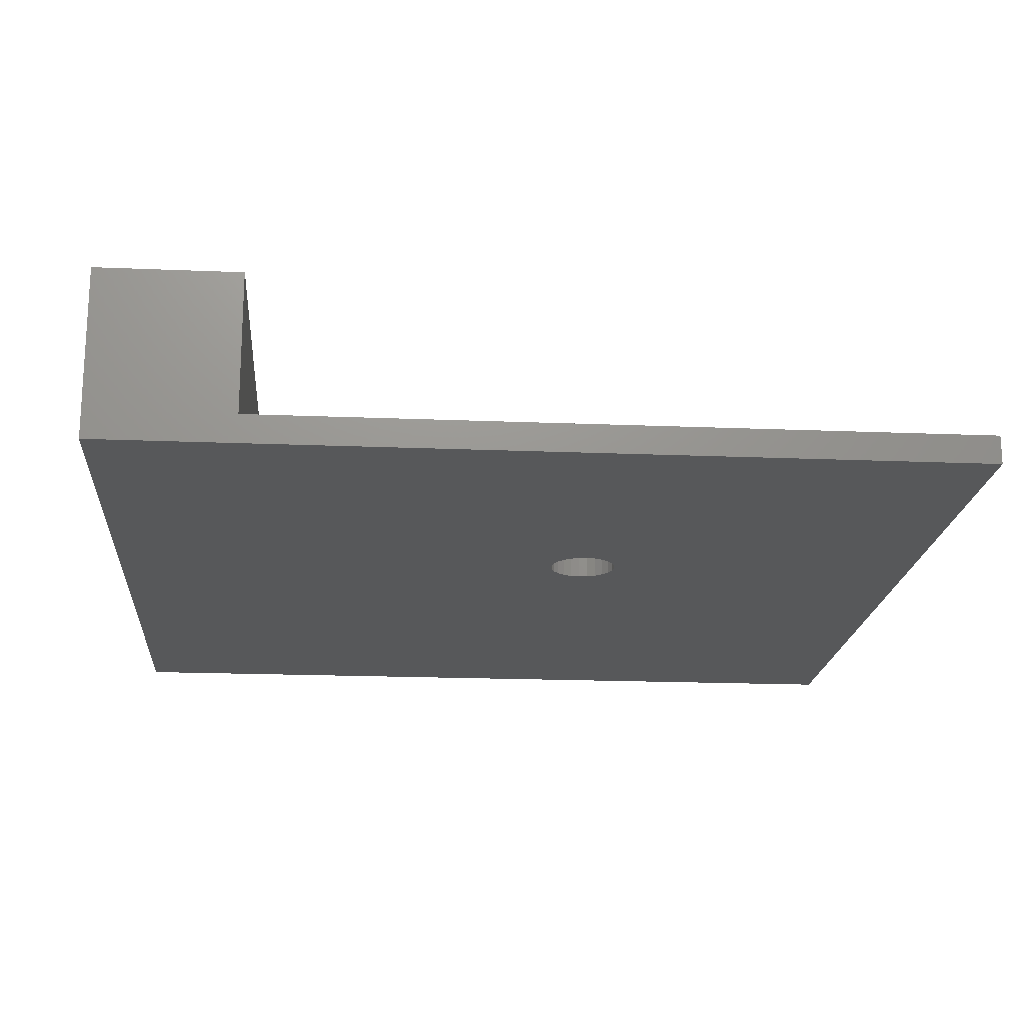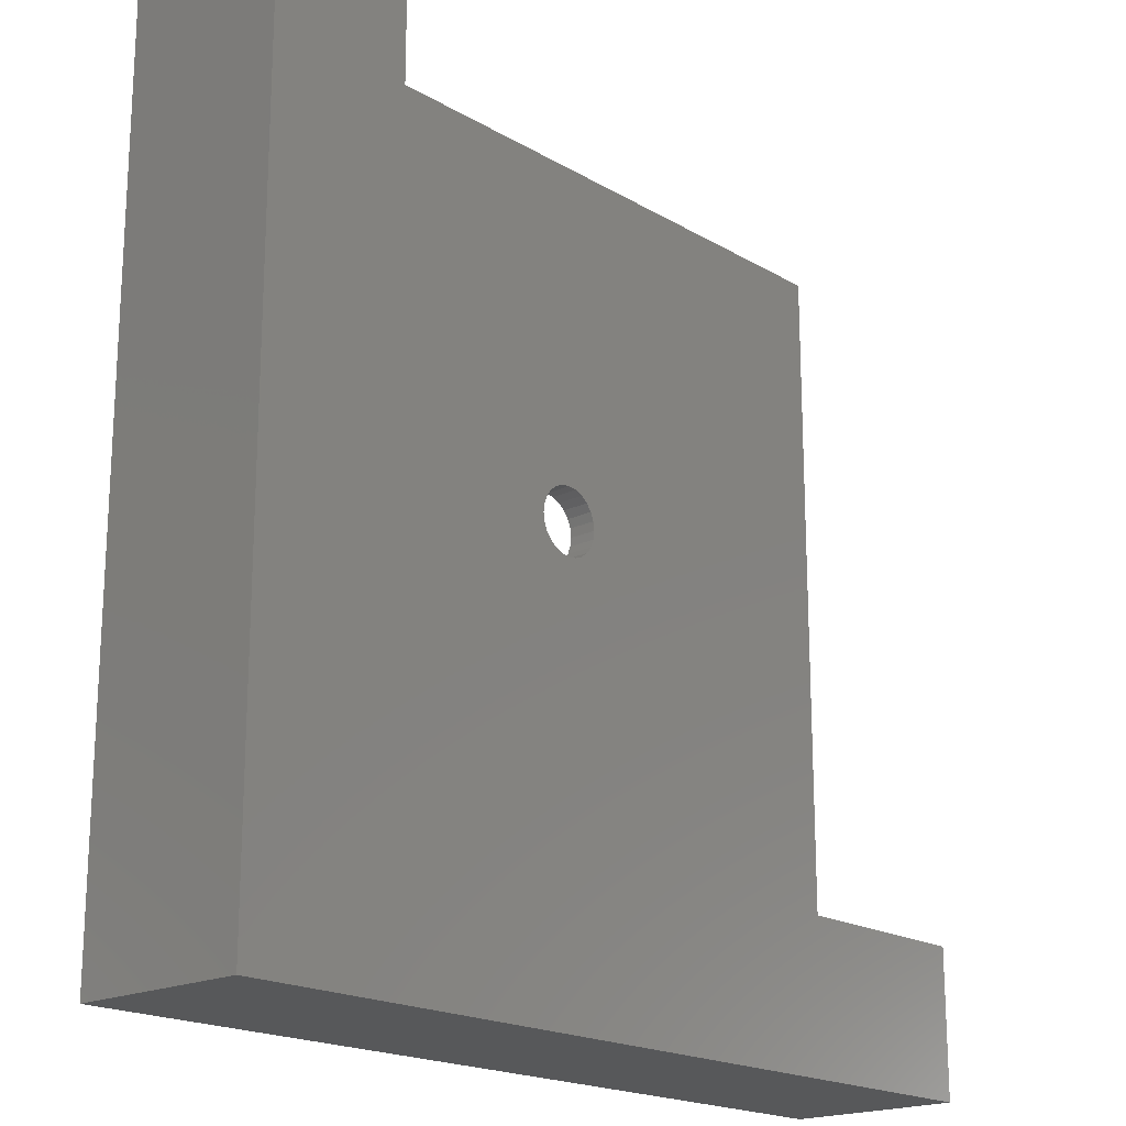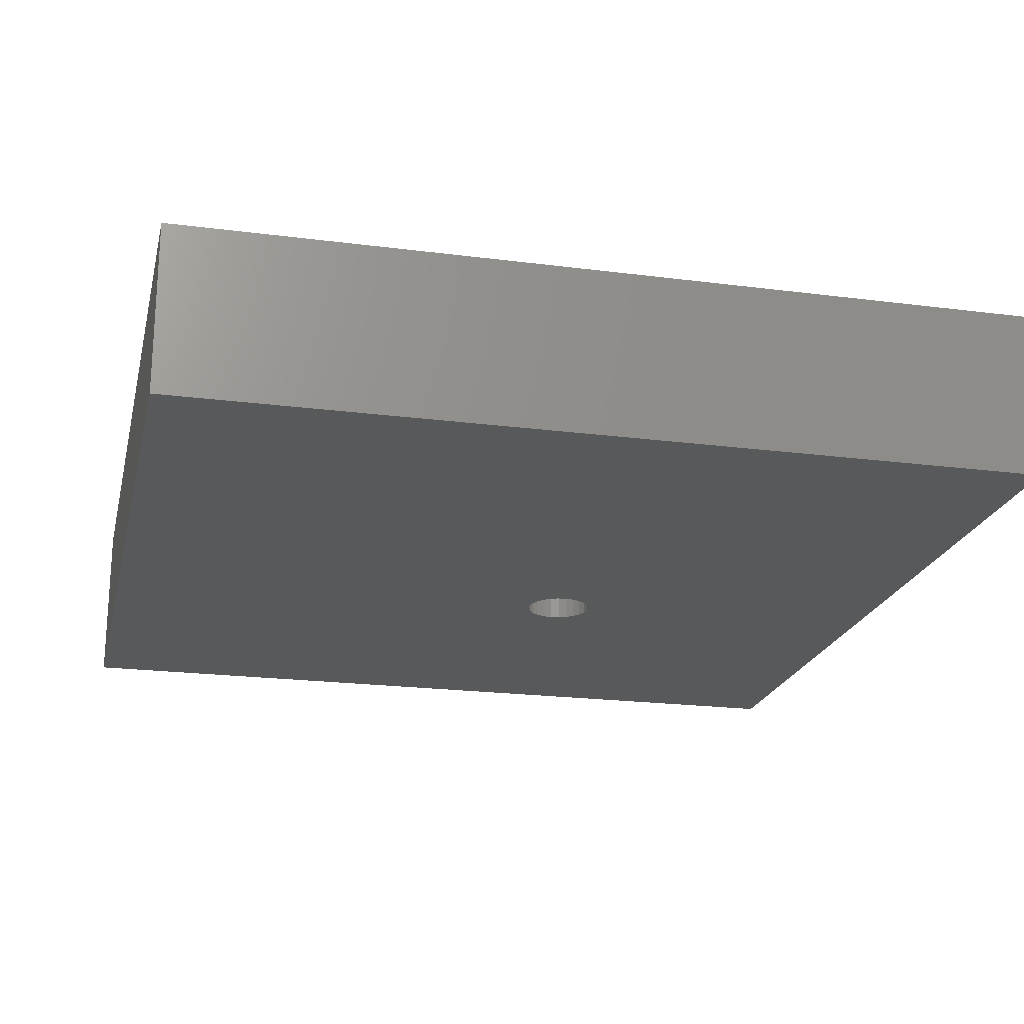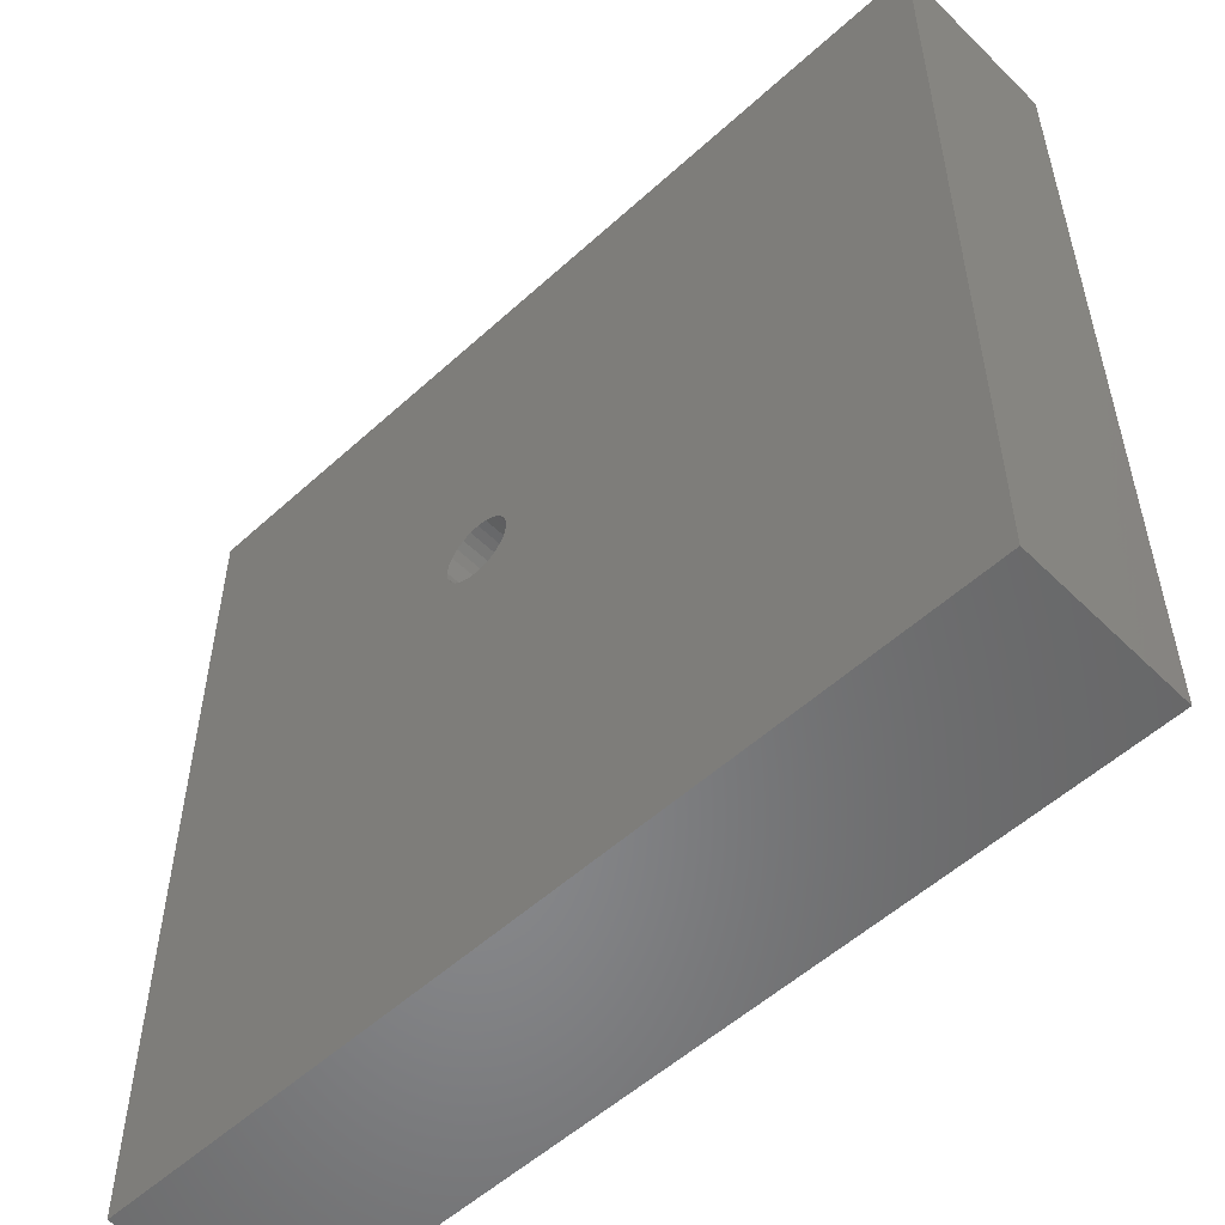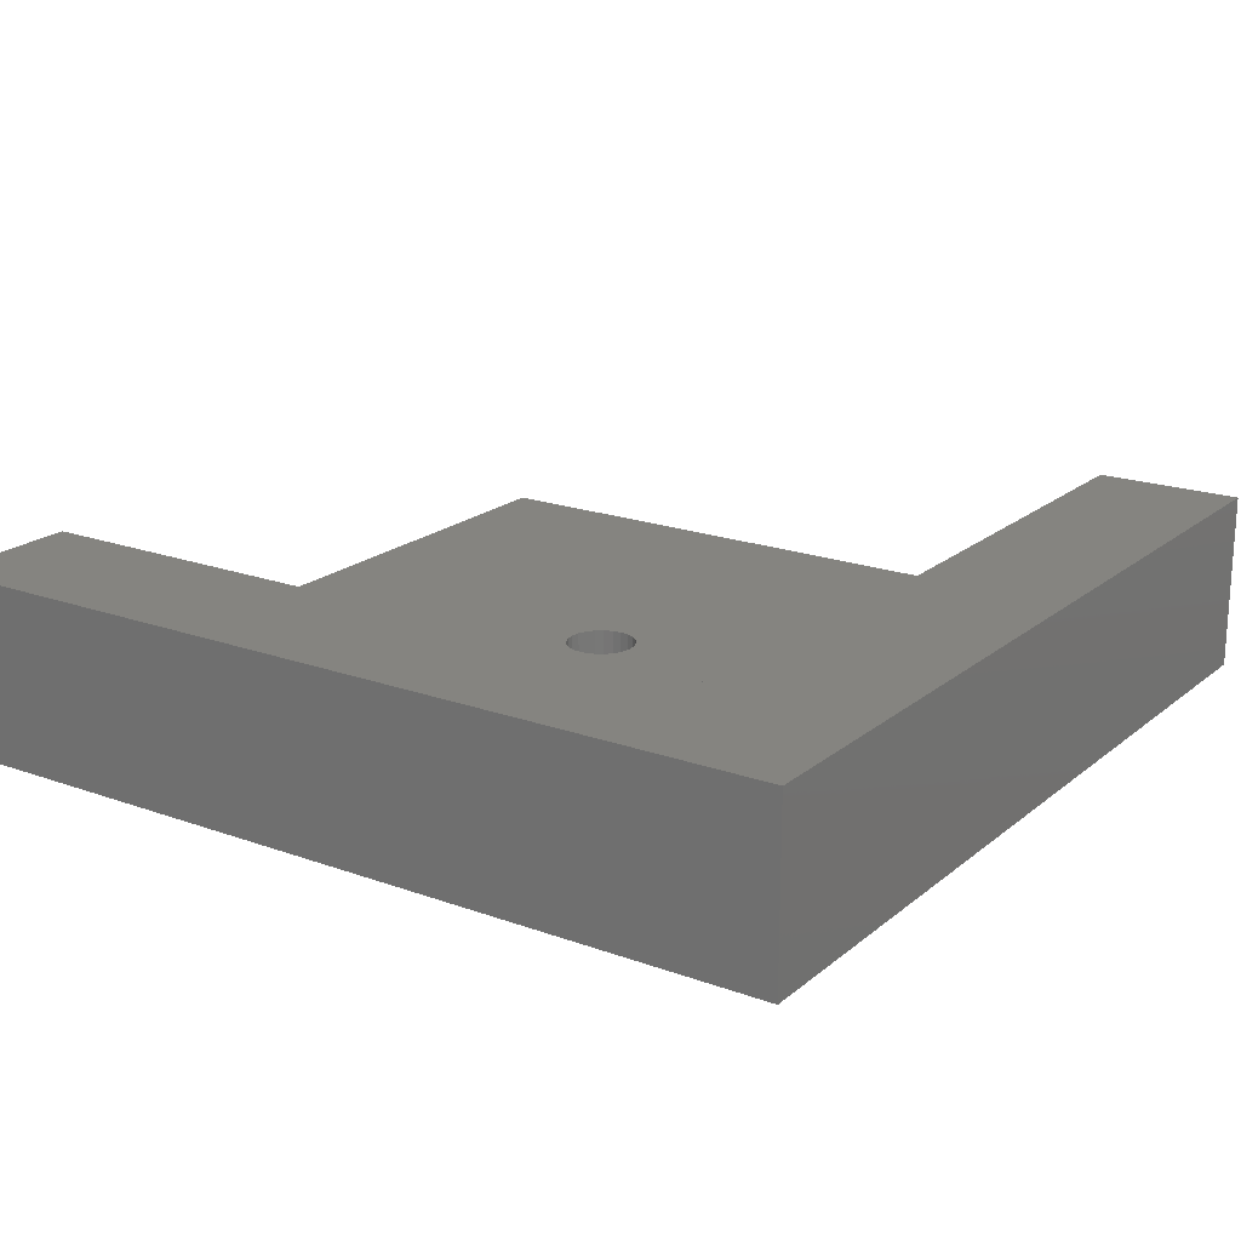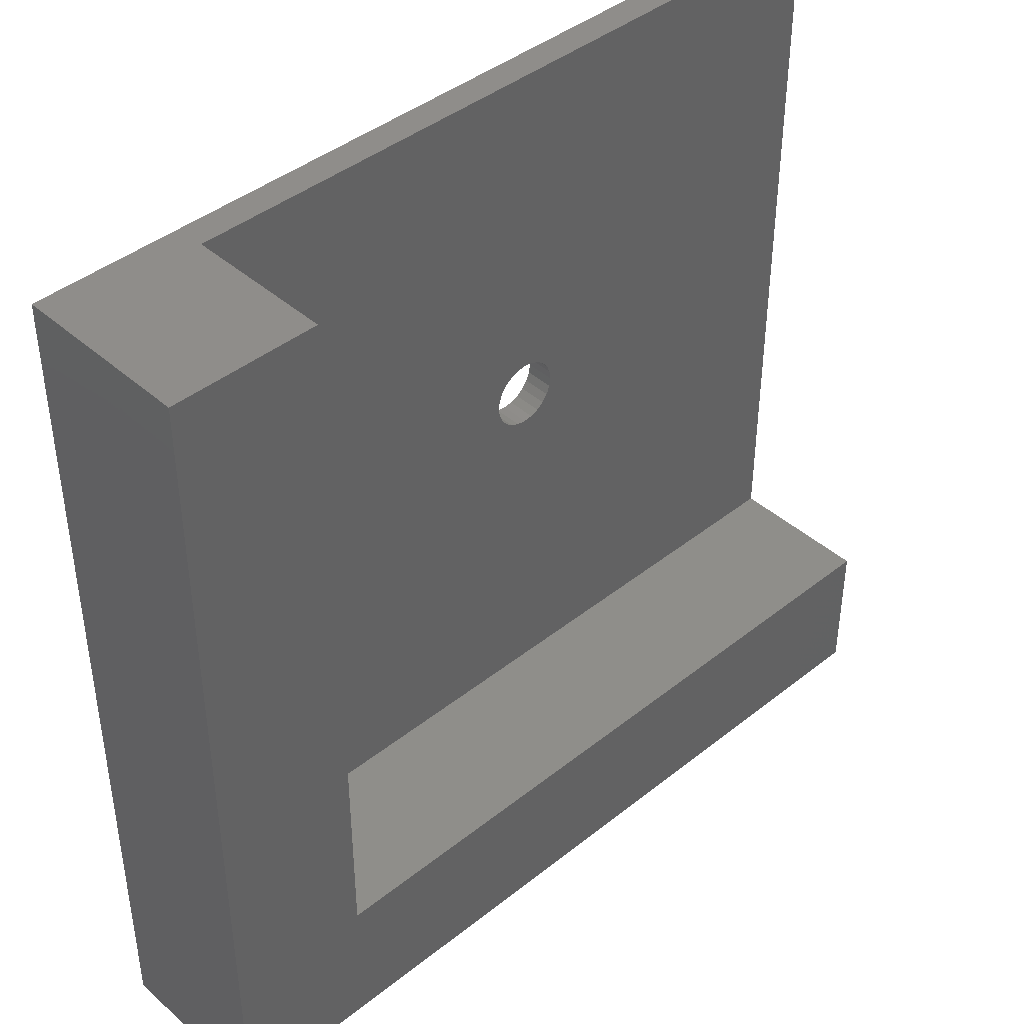
<metadata>
{"format":"stl","ext":"stl","renderer":"f3d","projection":"perspective","resolution":1024,"background":"white","views":[{"elev":-18.7,"azim":85.5,"up":"+Z"},{"elev":-19.0,"azim":-47.8,"up":"+Y"},{"elev":-21.1,"azim":-13.0,"up":"+Z"},{"elev":-54.2,"azim":-136.0,"up":"+Y"},{"elev":19.3,"azim":-55.8,"up":"+Z"},{"elev":42.3,"azim":-43.6,"up":"+Y"}]}
</metadata>
<code>
# stl→obj: 62 verts, 124 faces
v 1.527e-30 30 124
v 16.65 18.35 124
v 1.527e-30 3.548e-30 124
v 30 30 124
v 16.46 18.1 124
v 16.34 17.81 124
v 16.3 17.5 124
v 16.9 18.54 124
v 17.19 18.66 124
v 17.5 18.7 124
v 17.81 18.66 124
v 18.1 18.54 124
v 18.35 18.35 124
v 18.54 18.1 124
v 18.66 17.81 124
v 18.7 17.5 124
v 16.65 16.65 124
v 30 3.548e-30 124
v 16.46 16.9 124
v 16.34 17.19 124
v 16.9 16.46 124
v 17.19 16.34 124
v 17.5 16.3 124
v 17.81 16.34 124
v 18.1 16.46 124
v 18.35 16.65 124
v 18.54 16.9 124
v 18.66 17.19 124
v 0 30 130
v 0 0 130
v 5 30 125
v 5 30 130
v 30 30 125
v 30 5 125
v 30 5 130
v 30 0 130
v 5 5 130
v 5 5 125
v 16.65 16.65 125
v 16.46 16.9 125
v 16.34 17.19 125
v 16.3 17.5 125
v 16.9 16.46 125
v 17.19 16.34 125
v 17.5 16.3 125
v 17.81 16.34 125
v 18.1 16.46 125
v 18.35 16.65 125
v 18.54 16.9 125
v 18.66 17.19 125
v 18.7 17.5 125
v 16.65 18.35 125
v 16.46 18.1 125
v 16.34 17.81 125
v 16.9 18.54 125
v 17.19 18.66 125
v 17.5 18.7 125
v 17.81 18.66 125
v 18.1 18.54 125
v 18.35 18.35 125
v 18.54 18.1 125
v 18.66 17.81 125
f 1 2 3
f 2 1 4
f 3 2 5
f 3 5 6
f 3 6 7
f 2 4 8
f 8 4 9
f 9 4 10
f 10 4 11
f 11 4 12
f 12 4 13
f 13 4 14
f 14 4 15
f 15 4 16
f 3 17 18
f 17 3 19
f 19 3 20
f 20 3 7
f 18 17 21
f 18 21 22
f 18 22 23
f 18 23 24
f 18 24 25
f 18 25 26
f 18 26 27
f 18 27 28
f 18 28 16
f 18 16 4
f 29 3 30
f 3 29 1
f 1 31 4
f 31 1 29
f 31 29 32
f 33 4 31
f 4 34 18
f 34 4 33
f 18 35 36
f 35 18 34
f 36 3 18
f 3 36 30
f 30 37 29
f 37 30 36
f 37 36 35
f 32 29 37
f 37 34 38
f 34 37 35
f 31 37 38
f 37 31 32
f 38 39 31
f 39 38 34
f 31 39 40
f 31 40 41
f 31 41 42
f 39 34 43
f 43 34 44
f 44 34 45
f 45 34 46
f 46 34 47
f 47 34 48
f 48 34 49
f 49 34 50
f 50 34 51
f 31 52 33
f 52 31 53
f 53 31 54
f 54 31 42
f 33 52 55
f 33 55 56
f 33 56 57
f 33 57 58
f 33 58 59
f 33 59 60
f 33 60 61
f 33 61 62
f 33 62 51
f 33 51 34
f 57 9 10
f 9 57 56
f 56 8 9
f 8 56 55
f 55 2 8
f 2 55 52
f 2 53 5
f 53 2 52
f 5 54 6
f 54 5 53
f 6 42 7
f 42 6 54
f 7 41 20
f 41 7 42
f 20 40 19
f 40 20 41
f 19 39 17
f 39 19 40
f 39 21 17
f 21 39 43
f 43 22 21
f 22 43 44
f 44 23 22
f 23 44 45
f 45 24 23
f 24 45 46
f 46 25 24
f 25 46 47
f 47 26 25
f 26 47 48
f 49 26 48
f 26 49 27
f 50 27 49
f 27 50 28
f 51 28 50
f 28 51 16
f 62 16 51
f 16 62 15
f 61 15 62
f 15 61 14
f 60 14 61
f 14 60 13
f 60 12 13
f 12 60 59
f 59 11 12
f 11 59 58
f 58 10 11
f 10 58 57

</code>
